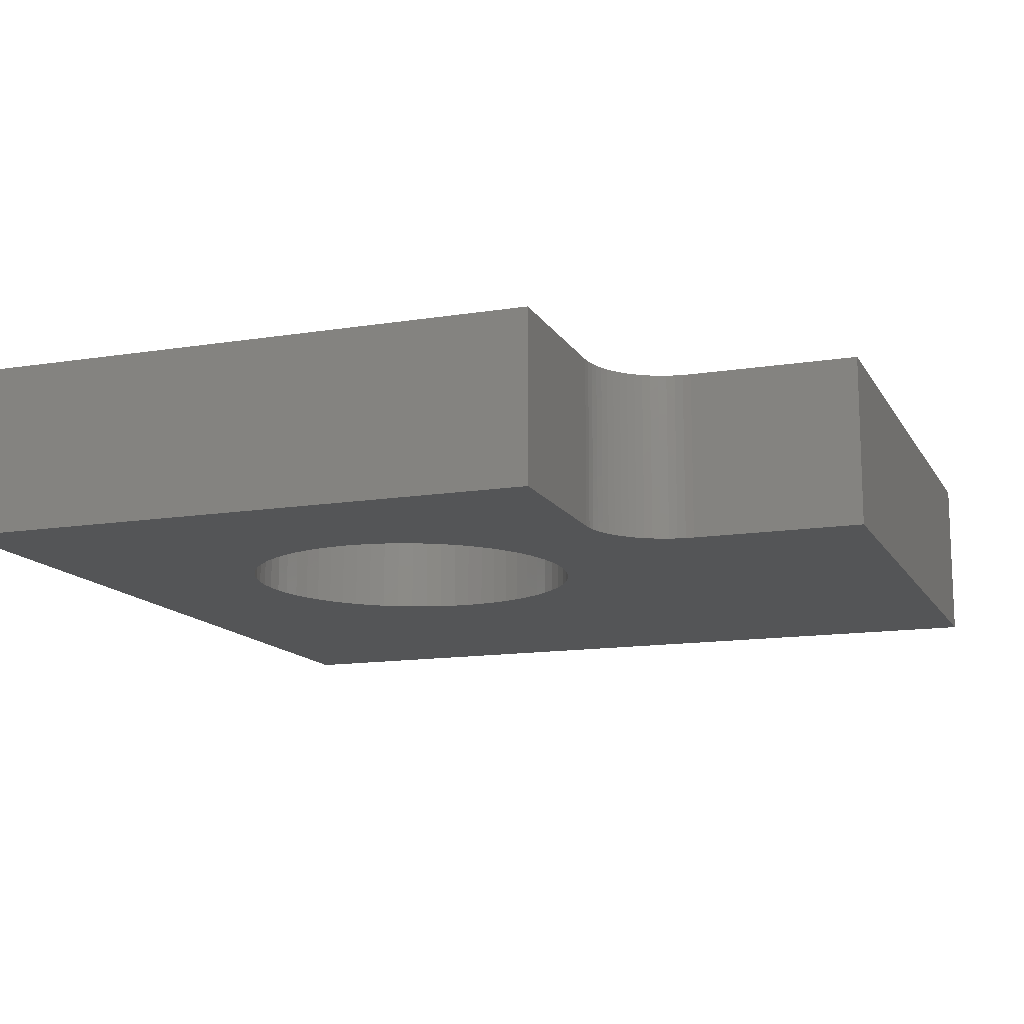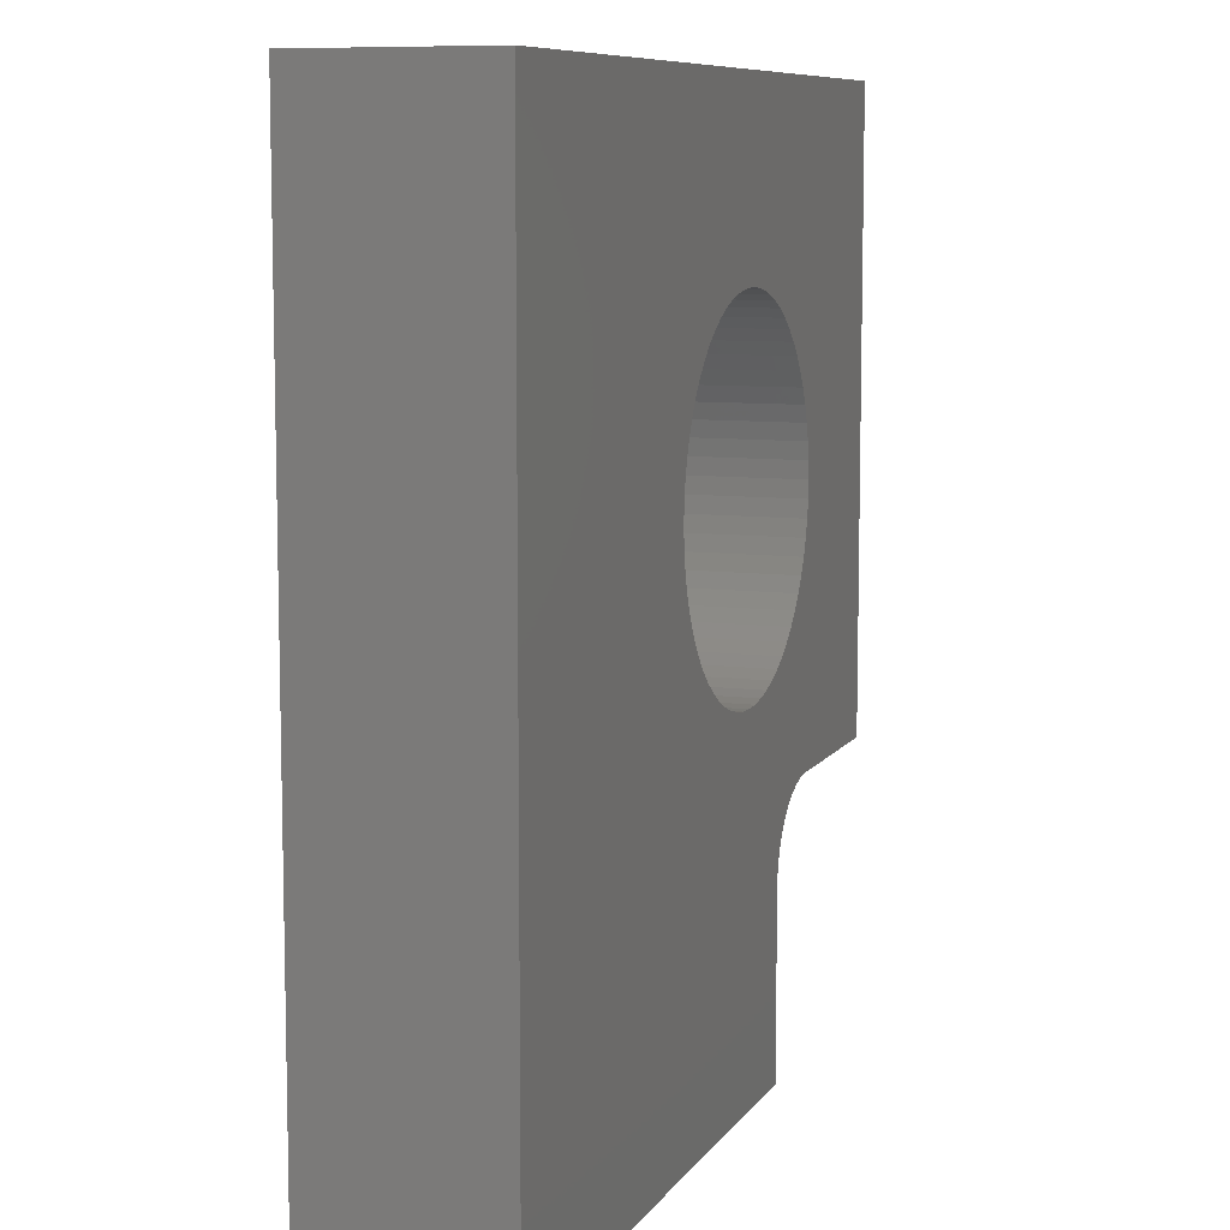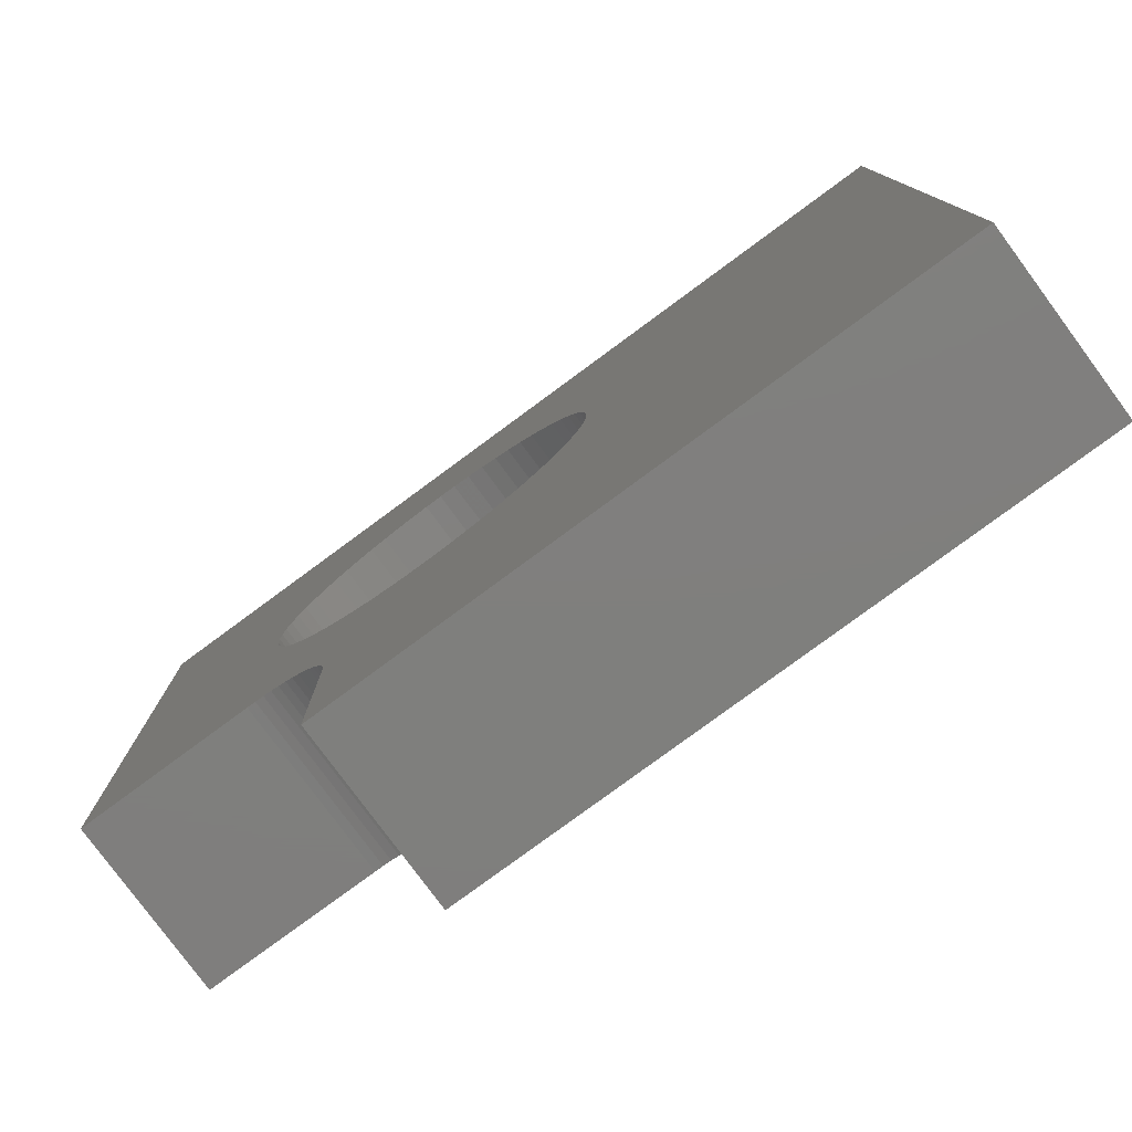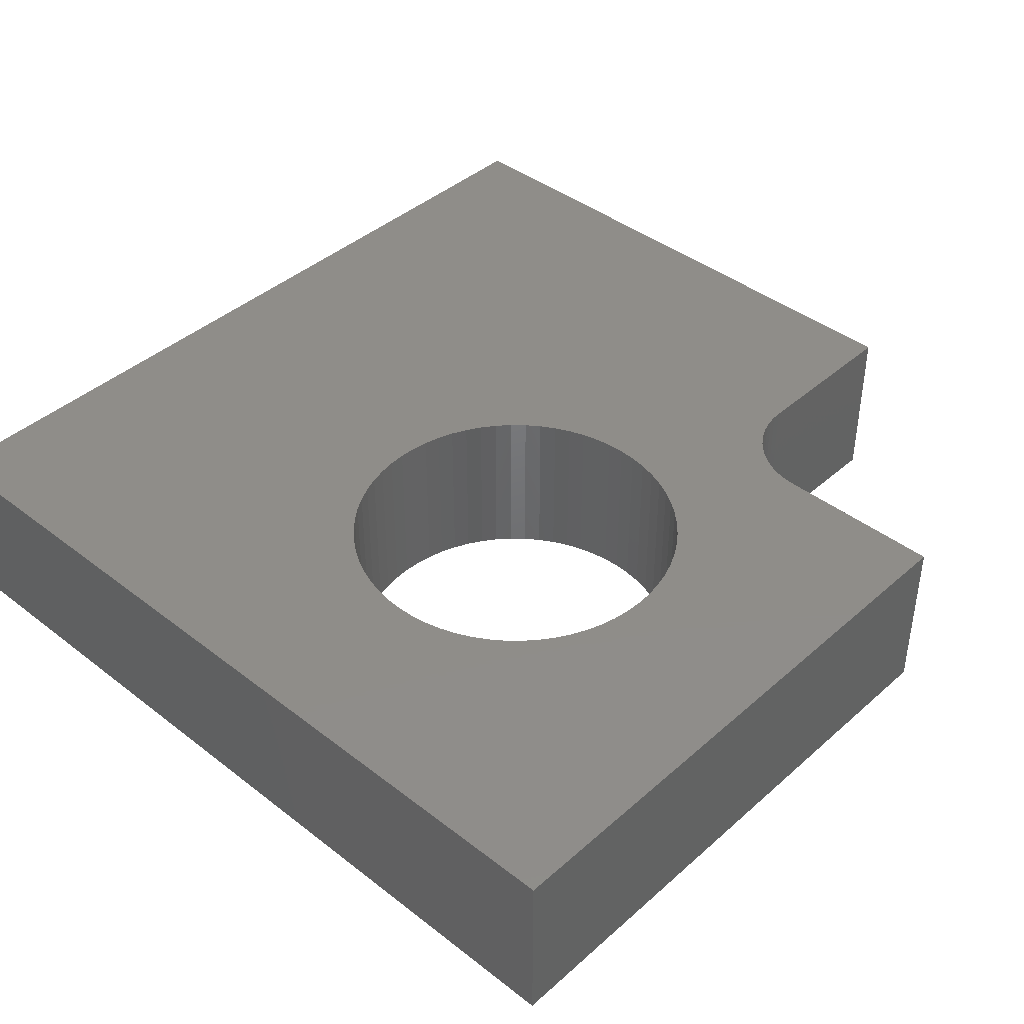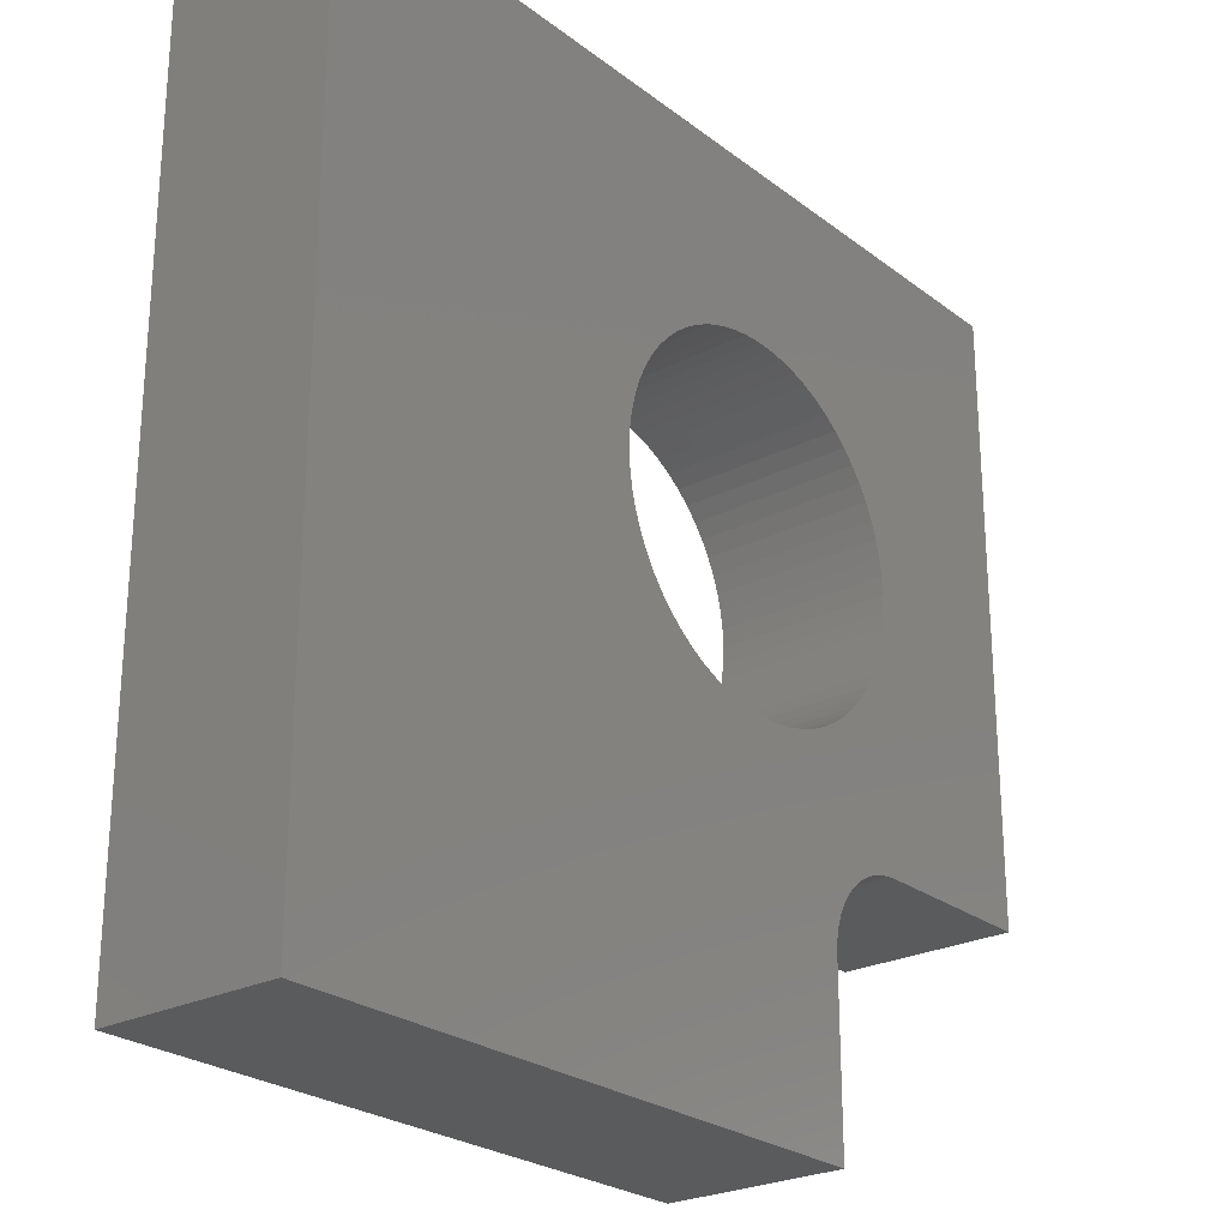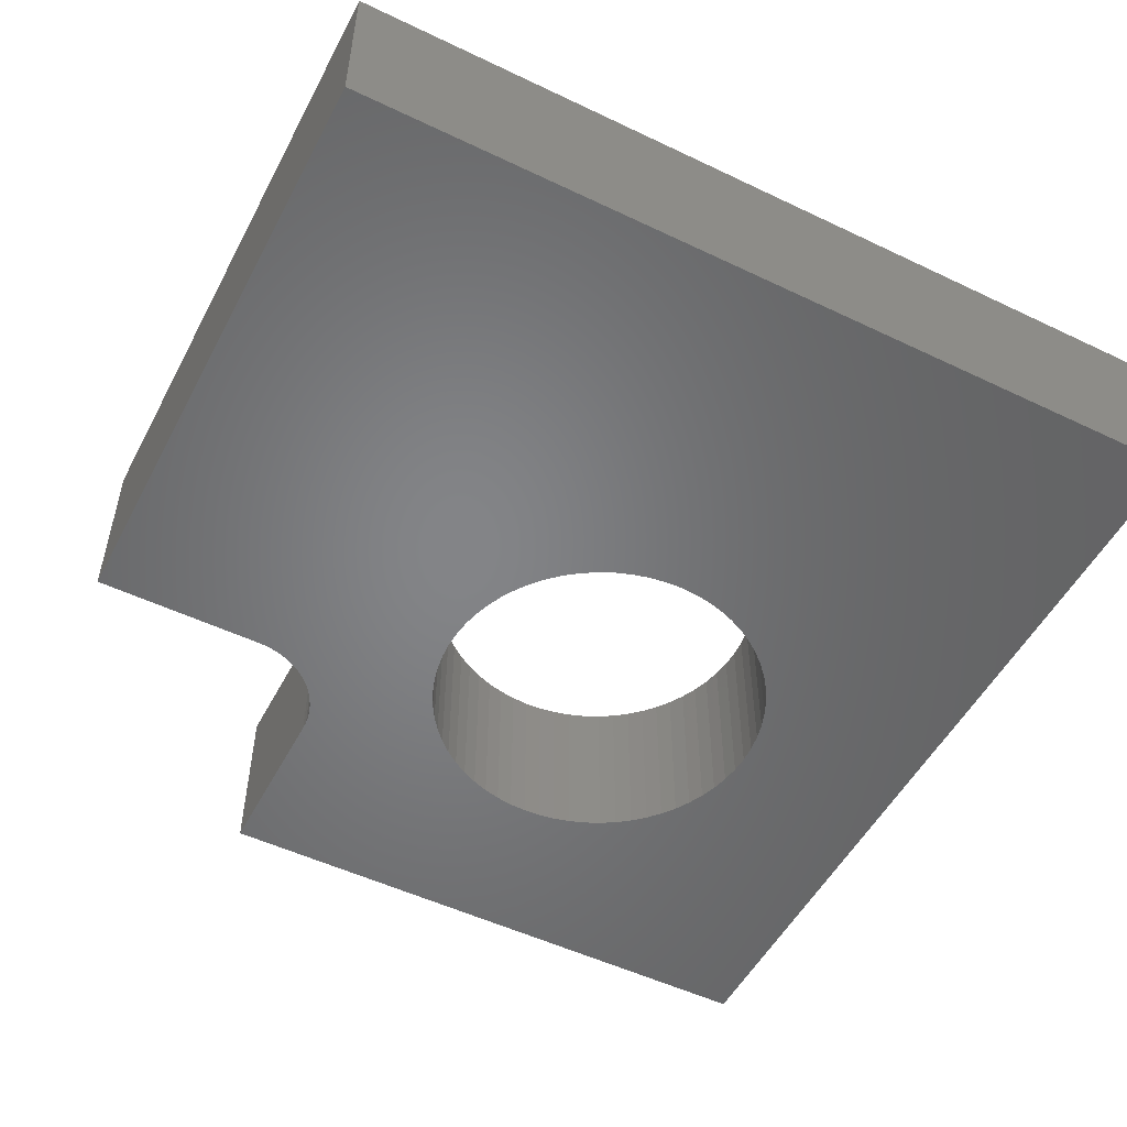
<metadata>
{"format":"stl","ext":"stl","renderer":"f3d","projection":"perspective","resolution":1024,"background":"white","views":[{"elev":-13.4,"azim":-70.0,"up":"+Z"},{"elev":8.6,"azim":109.6,"up":"+Y"},{"elev":-79.1,"azim":36.4,"up":"+Y"},{"elev":41.3,"azim":-136.8,"up":"+Z"},{"elev":-25.1,"azim":129.4,"up":"+Y"},{"elev":-52.0,"azim":62.7,"up":"+Z"}]}
</metadata>
<code>
# stl→obj: 172 verts, 344 faces
v 1.5 0 0
v 1.5 1 1
v 1.5 1 0
v 1.5 0 1
v 0 1.5 0
v 1 1.5 1
v 0 1.5 1
v 1 1.5 0
v 0 5 1
v 0 5 0
v 2.195 2.019 1
v 1.498 1.049 1
v 1.617 2.076 1
v 1.49 1.098 1
v 1.478 1.145 1
v 1.462 1.191 1
v 1.191 1.462 1
v 1.529 2.118 1
v 1.444 2.169 1
v 1.441 1.236 1
v 1.416 1.278 1
v 1.387 1.317 1
v 1.098 1.49 1
v 1.366 2.227 1
v 1.354 1.354 1
v 1.317 1.387 1
v 1.293 2.293 1
v 1.278 1.416 1
v 1.236 1.441 1
v 1.227 2.366 1
v 1.169 2.444 1
v 1.145 1.478 1
v 1.118 2.529 1
v 1.076 2.617 1
v 1.049 1.498 1
v 1.043 2.71 1
v 1.019 2.805 1
v 1.005 2.902 1
v 1 3 1
v 2.995 2.902 1
v 5 5 1
v 3 3 1
v 2.995 3.098 1
v 2.981 3.195 1
v 2.957 3.29 1
v 2.924 3.383 1
v 2.882 3.471 1
v 2.831 3.556 1
v 2.773 3.634 1
v 2.707 3.707 1
v 2.634 3.773 1
v 2.556 3.831 1
v 2.471 3.882 1
v 2.383 3.924 1
v 2.29 3.957 1
v 2.195 3.981 1
v 2.098 3.995 1
v 2 4 1
v 1.902 3.995 1
v 1.805 3.981 1
v 1.71 3.957 1
v 1.617 3.924 1
v 1.529 3.882 1
v 1.444 3.831 1
v 1.366 3.773 1
v 1.293 3.707 1
v 1.227 3.634 1
v 1.169 3.556 1
v 1.118 3.471 1
v 1.076 3.383 1
v 1.043 3.29 1
v 1.019 3.195 1
v 1.005 3.098 1
v 5 0 1
v 2.981 2.805 1
v 2.957 2.71 1
v 2.924 2.617 1
v 2.882 2.529 1
v 2.831 2.444 1
v 2.773 2.366 1
v 2.707 2.293 1
v 2.634 2.227 1
v 2.556 2.169 1
v 2.471 2.118 1
v 2.383 2.076 1
v 2.29 2.043 1
v 2.098 2.005 1
v 2 2 1
v 1.902 2.005 1
v 1.805 2.019 1
v 1.71 2.043 1
v 5 5 0
v 5 0 0
v 2.995 2.902 0
v 3 3 0
v 2.981 2.805 0
v 2.957 2.71 0
v 2.924 2.617 0
v 2.882 2.529 0
v 2.831 2.444 0
v 2.773 2.366 0
v 2.707 2.293 0
v 2.634 2.227 0
v 2.556 2.169 0
v 2.471 2.118 0
v 2.383 2.076 0
v 2.29 2.043 0
v 2.195 2.019 0
v 1.498 1.049 0
v 1.49 1.098 0
v 2.098 2.005 0
v 1.478 1.145 0
v 1.462 1.191 0
v 2 2 0
v 1.441 1.236 0
v 1.902 2.005 0
v 1.416 1.278 0
v 1.805 2.019 0
v 1.387 1.317 0
v 1.354 1.354 0
v 1.71 2.043 0
v 1.317 1.387 0
v 1.617 2.076 0
v 1.278 1.416 0
v 1.236 1.441 0
v 1.529 2.118 0
v 1.191 1.462 0
v 1.444 2.169 0
v 1.145 1.478 0
v 1.098 1.49 0
v 1.366 2.227 0
v 1.049 1.498 0
v 1.293 2.293 0
v 1.227 2.366 0
v 1.169 2.444 0
v 1.118 2.529 0
v 1.076 2.617 0
v 1.043 2.71 0
v 1.019 2.805 0
v 1.005 2.902 0
v 1 3 0
v 2.995 3.098 0
v 2.981 3.195 0
v 2.957 3.29 0
v 2.924 3.383 0
v 2.882 3.471 0
v 2.831 3.556 0
v 2.773 3.634 0
v 2.707 3.707 0
v 2.634 3.773 0
v 2.556 3.831 0
v 2.471 3.882 0
v 2.383 3.924 0
v 2.29 3.957 0
v 2.195 3.981 0
v 2.098 3.995 0
v 2 4 0
v 1.902 3.995 0
v 1.805 3.981 0
v 1.71 3.957 0
v 1.005 3.098 0
v 1.019 3.195 0
v 1.043 3.29 0
v 1.076 3.383 0
v 1.617 3.924 0
v 1.529 3.882 0
v 1.444 3.831 0
v 1.366 3.773 0
v 1.293 3.707 0
v 1.227 3.634 0
v 1.169 3.556 0
v 1.118 3.471 0
f 1 2 3
f 2 1 4
f 5 6 7
f 6 5 8
f 5 9 10
f 9 5 7
f 11 12 2
f 13 14 12
f 13 15 14
f 13 16 15
f 17 18 19
f 13 20 16
f 13 21 20
f 13 22 21
f 23 19 24
f 13 25 22
f 13 26 25
f 6 24 27
f 13 28 26
f 13 29 28
f 6 27 30
f 18 17 29
f 6 30 31
f 19 32 17
f 7 31 33
f 19 23 32
f 7 33 34
f 24 35 23
f 7 34 36
f 7 36 37
f 7 37 38
f 7 38 39
f 24 6 35
f 40 41 42
f 41 43 42
f 41 44 43
f 41 45 44
f 41 46 45
f 41 47 46
f 41 48 47
f 41 49 48
f 41 50 49
f 41 51 50
f 41 52 51
f 41 53 52
f 41 54 53
f 41 55 54
f 41 56 55
f 41 57 56
f 9 57 41
f 57 9 58
f 58 9 59
f 59 9 60
f 60 9 61
f 9 62 61
f 9 63 62
f 9 64 63
f 9 65 64
f 9 66 65
f 9 67 66
f 9 68 67
f 9 69 68
f 9 70 69
f 9 71 70
f 9 72 71
f 9 73 72
f 7 73 9
f 73 7 39
f 31 7 6
f 41 40 74
f 75 74 40
f 76 74 75
f 77 74 76
f 78 74 77
f 79 74 78
f 80 74 79
f 81 74 80
f 82 74 81
f 83 74 82
f 84 74 83
f 2 84 85
f 2 85 86
f 2 86 11
f 12 11 87
f 12 87 88
f 12 88 89
f 12 89 90
f 12 90 91
f 12 91 13
f 29 13 18
f 84 2 4
f 84 4 74
f 74 92 41
f 92 74 93
f 94 92 93
f 92 94 95
f 93 96 94
f 93 97 96
f 93 98 97
f 93 99 98
f 93 100 99
f 93 101 100
f 93 102 101
f 93 103 102
f 93 104 103
f 93 105 104
f 1 105 93
f 3 105 1
f 106 3 107
f 107 3 108
f 109 108 3
f 110 108 109
f 108 110 111
f 112 111 110
f 113 114 112
f 115 114 113
f 105 3 106
f 111 112 114
f 114 115 116
f 117 116 115
f 116 117 118
f 119 118 117
f 120 118 119
f 118 120 121
f 122 121 120
f 121 122 123
f 124 123 122
f 125 123 124
f 123 125 126
f 127 126 125
f 126 127 128
f 129 128 127
f 130 128 129
f 128 130 131
f 132 131 130
f 8 131 132
f 131 8 133
f 133 8 134
f 134 8 135
f 5 135 8
f 135 5 136
f 136 5 137
f 137 5 138
f 138 5 139
f 139 5 140
f 140 5 141
f 142 92 95
f 143 92 142
f 144 92 143
f 145 92 144
f 146 92 145
f 147 92 146
f 148 92 147
f 149 92 148
f 150 92 149
f 151 92 150
f 152 92 151
f 153 92 152
f 154 92 153
f 155 92 154
f 156 92 155
f 10 156 157
f 10 157 158
f 10 158 159
f 10 159 160
f 5 161 141
f 10 161 5
f 161 10 162
f 162 10 163
f 163 10 164
f 156 10 92
f 165 10 160
f 166 10 165
f 167 10 166
f 168 10 167
f 169 10 168
f 170 10 169
f 171 10 170
f 172 10 171
f 164 10 172
f 1 74 4
f 74 1 93
f 92 9 41
f 9 92 10
f 151 51 52
f 51 151 150
f 166 62 63
f 62 166 165
f 71 164 70
f 164 71 163
f 98 76 97
f 76 98 77
f 121 13 91
f 13 121 123
f 145 47 146
f 47 145 46
f 146 48 147
f 48 146 47
f 154 54 55
f 54 154 153
f 157 57 58
f 57 157 156
f 39 161 73
f 161 39 141
f 68 170 67
f 170 68 171
f 160 60 61
f 60 160 159
f 94 42 95
f 42 94 40
f 101 79 100
f 79 101 80
f 114 89 88
f 89 114 116
f 128 24 19
f 24 128 131
f 33 137 34
f 137 33 136
f 27 134 30
f 134 27 133
f 142 44 143
f 44 142 43
f 143 45 144
f 45 143 44
f 144 46 145
f 46 144 45
f 148 50 149
f 50 148 49
f 147 49 148
f 49 147 48
f 150 50 51
f 50 150 149
f 152 52 53
f 52 152 151
f 158 58 59
f 58 158 157
f 153 53 54
f 53 153 152
f 155 55 56
f 55 155 154
f 156 56 57
f 56 156 155
f 72 163 71
f 163 72 162
f 73 162 72
f 162 73 161
f 70 172 69
f 172 70 164
f 69 171 68
f 171 69 172
f 165 61 62
f 61 165 160
f 159 59 60
f 59 159 158
f 168 64 65
f 64 168 167
f 169 65 66
f 65 169 168
f 167 63 64
f 63 167 166
f 67 169 66
f 169 67 170
f 95 43 142
f 43 95 42
f 108 87 11
f 87 108 111
f 97 75 96
f 75 97 76
f 106 86 85
f 86 106 107
f 102 82 81
f 82 102 103
f 104 84 83
f 84 104 105
f 99 77 98
f 77 99 78
f 111 88 87
f 88 111 114
f 118 91 90
f 91 118 121
f 123 18 13
f 18 123 126
f 37 140 38
f 140 37 139
f 34 138 36
f 138 34 137
f 36 139 37
f 139 36 138
f 31 136 33
f 136 31 135
f 38 141 39
f 141 38 140
f 96 40 94
f 40 96 75
f 107 11 86
f 11 107 108
f 105 85 84
f 85 105 106
f 102 80 101
f 80 102 81
f 103 83 82
f 83 103 104
f 100 78 99
f 78 100 79
f 116 90 89
f 90 116 118
f 126 19 18
f 19 126 128
f 30 135 31
f 135 30 134
f 131 27 24
f 27 131 133
f 110 15 112
f 15 110 14
f 3 12 109
f 12 3 2
f 122 25 26
f 25 122 120
f 112 16 113
f 16 112 15
f 129 17 32
f 17 129 127
f 113 20 115
f 20 113 16
f 115 21 117
f 21 115 20
f 117 22 119
f 22 117 21
f 130 32 23
f 32 130 129
f 132 23 35
f 23 132 130
f 124 26 28
f 26 124 122
f 127 29 17
f 29 127 125
f 125 28 29
f 28 125 124
f 109 14 110
f 14 109 12
f 119 25 120
f 25 119 22
f 8 35 6
f 35 8 132

</code>
